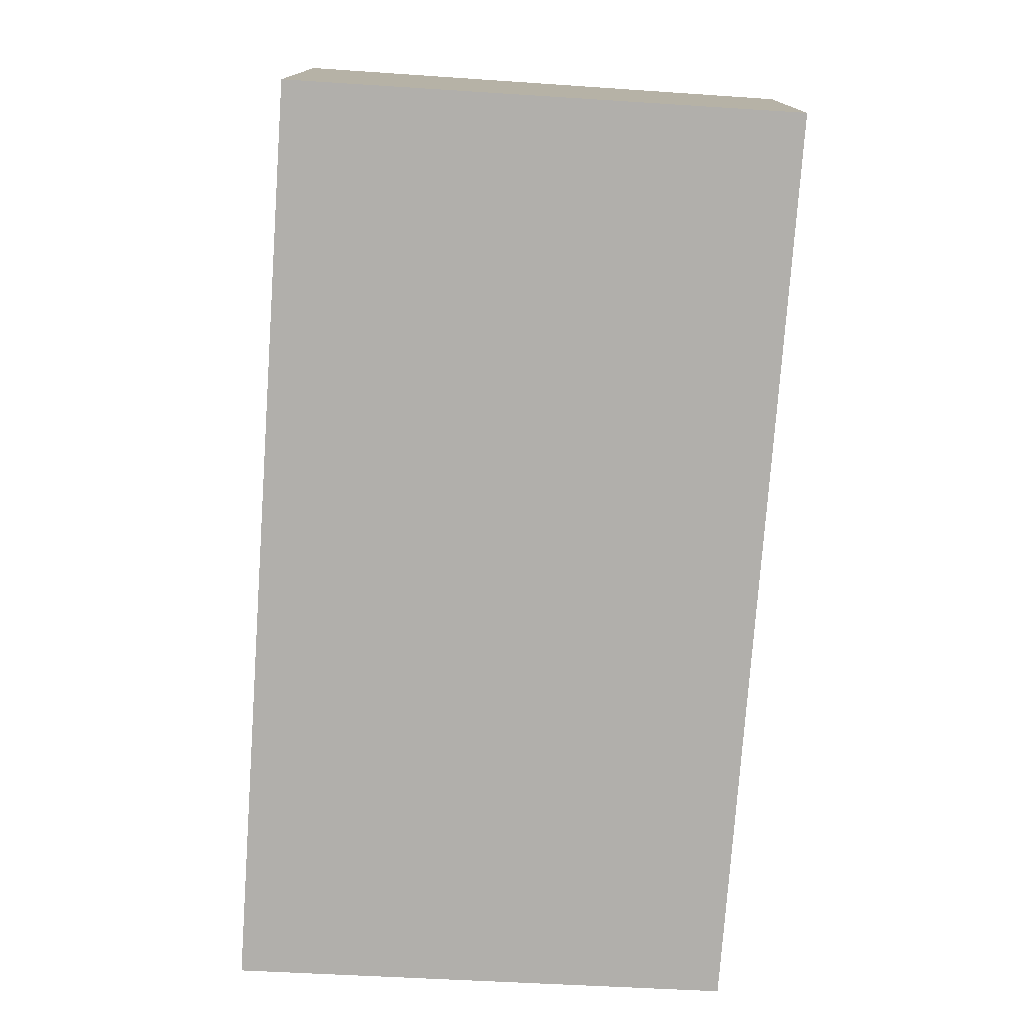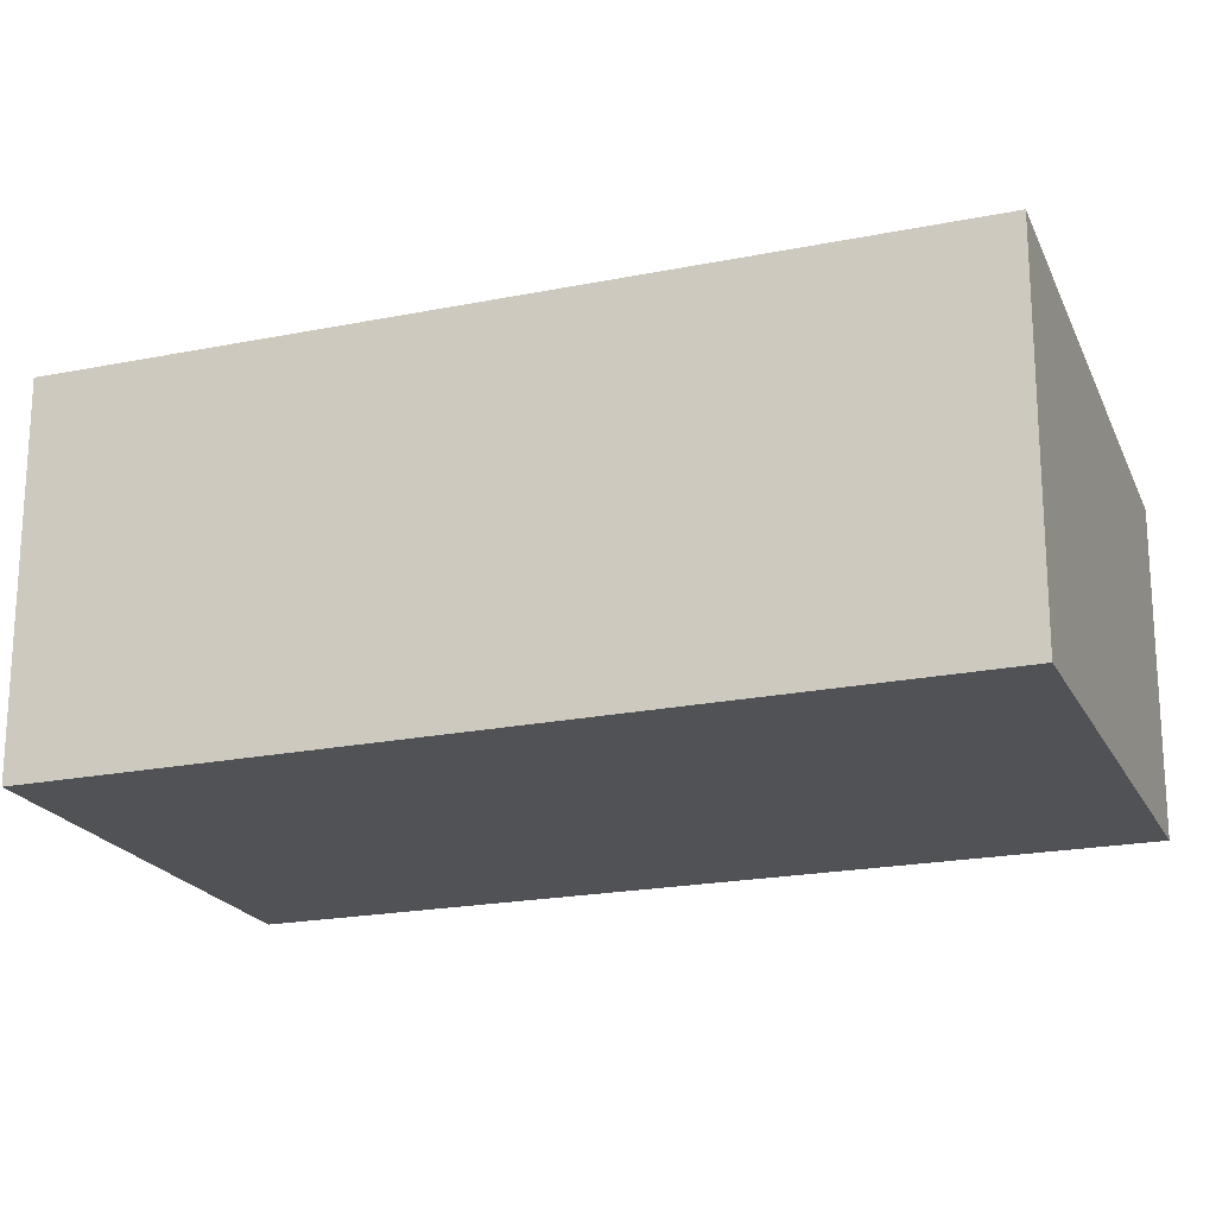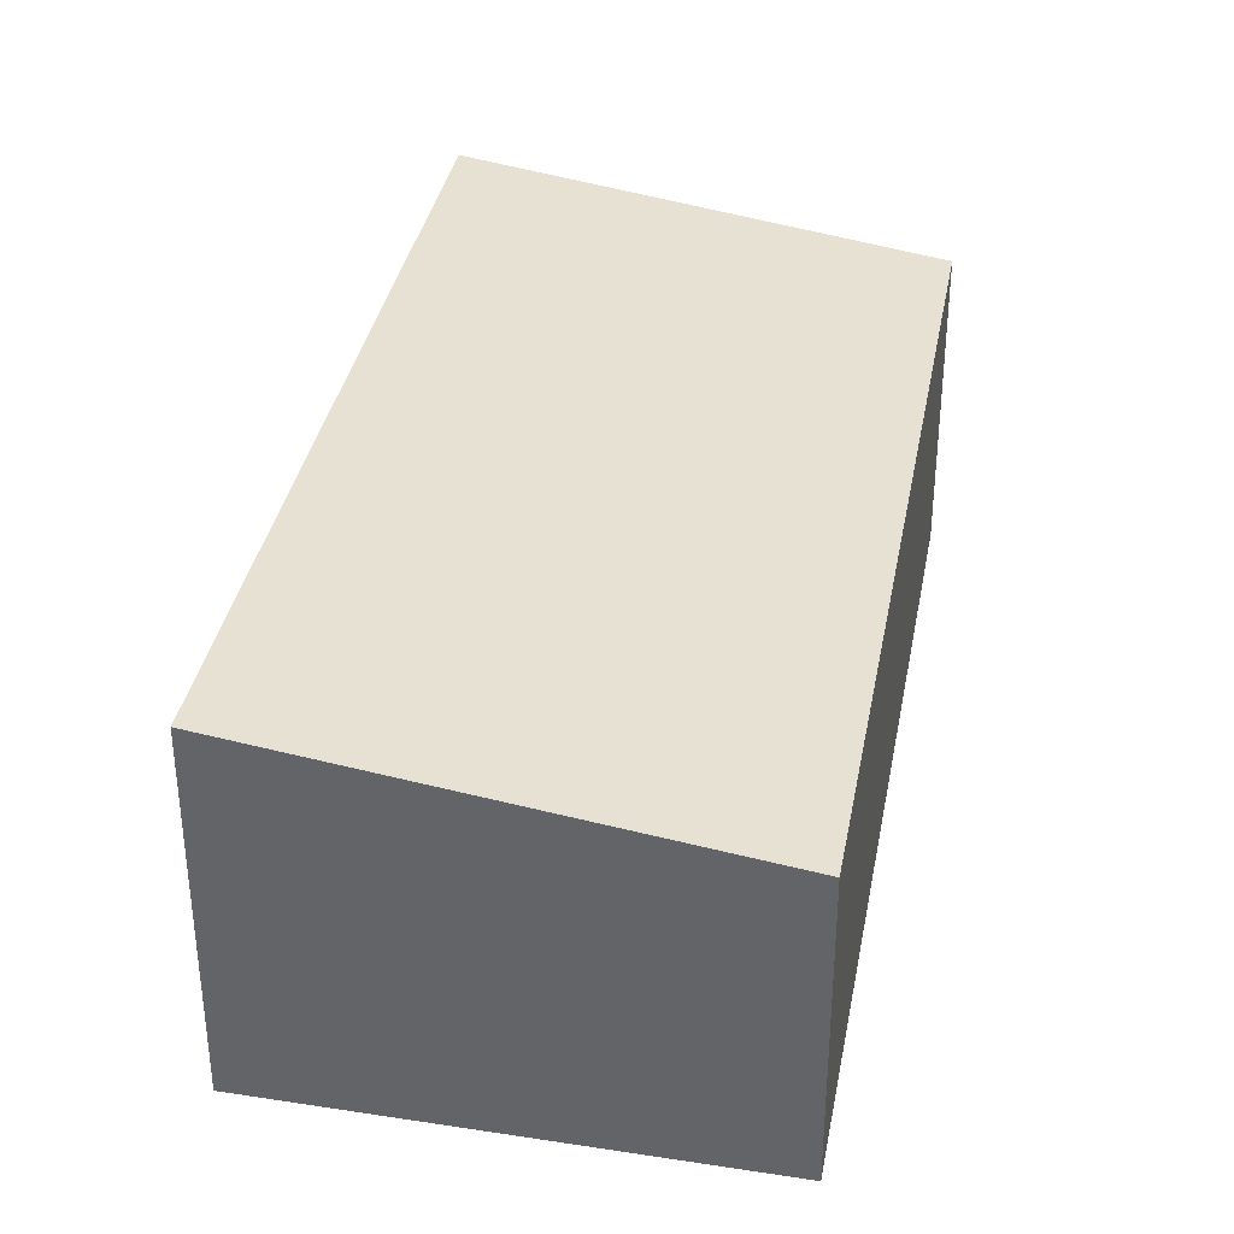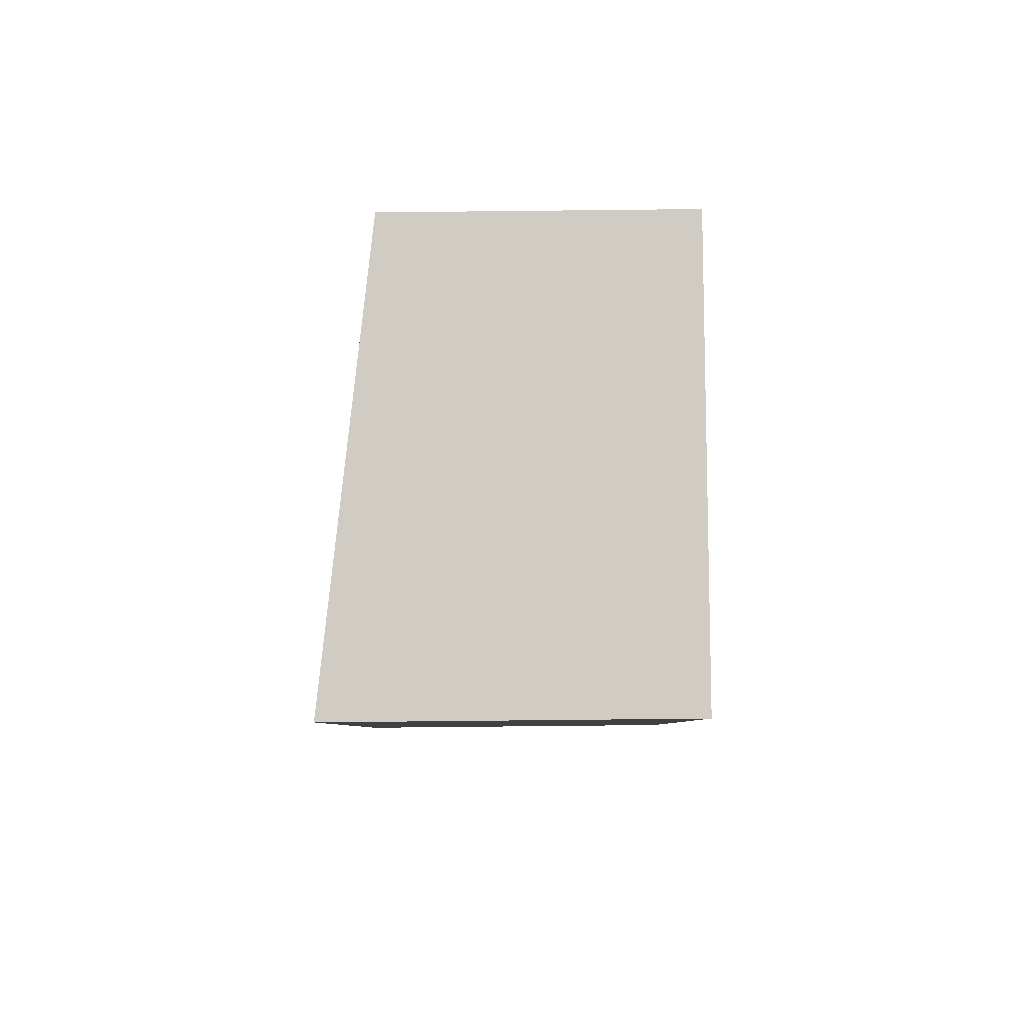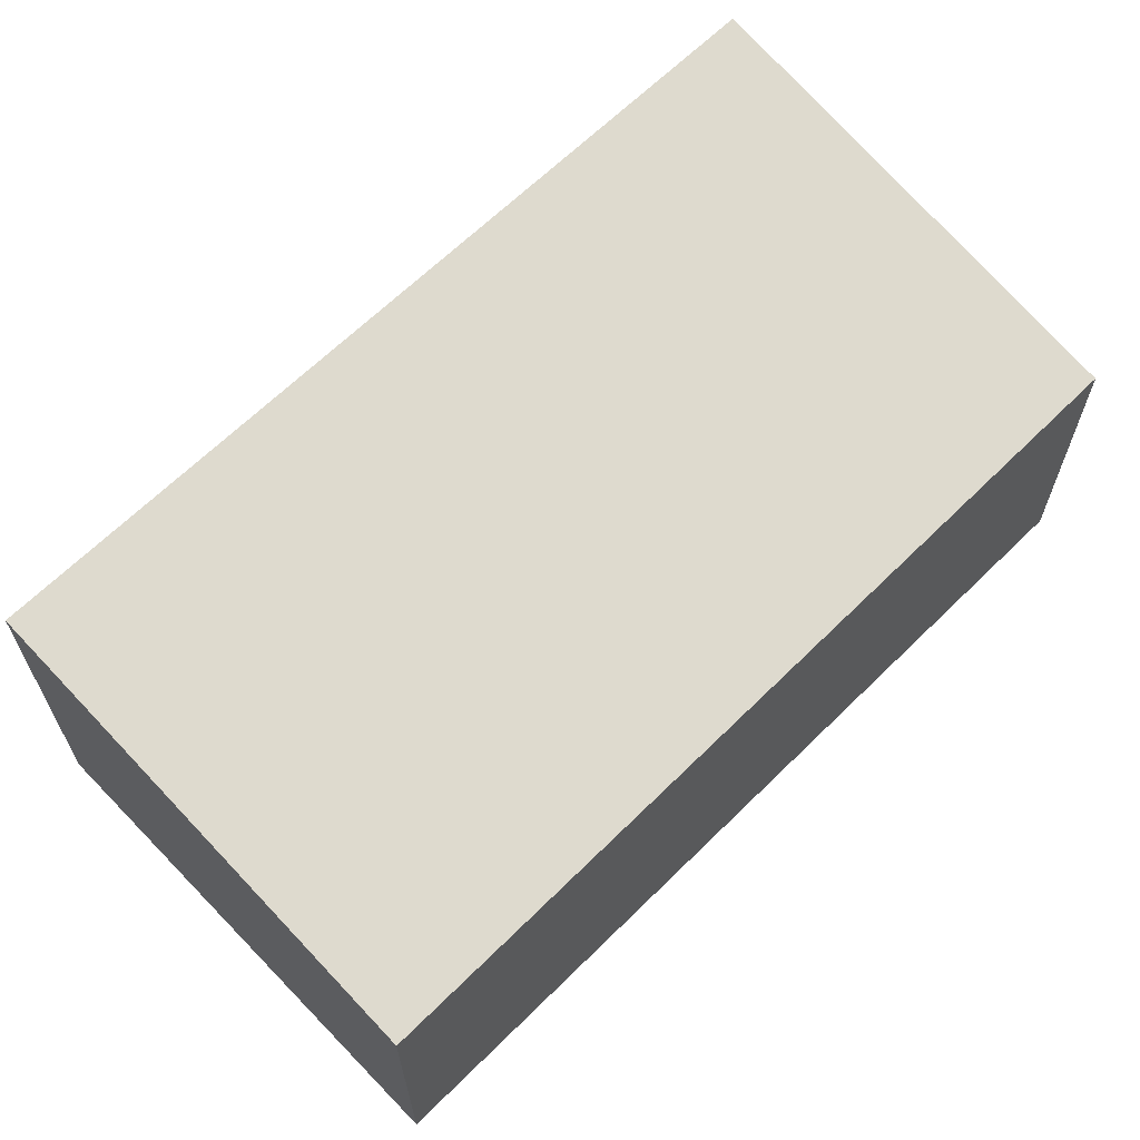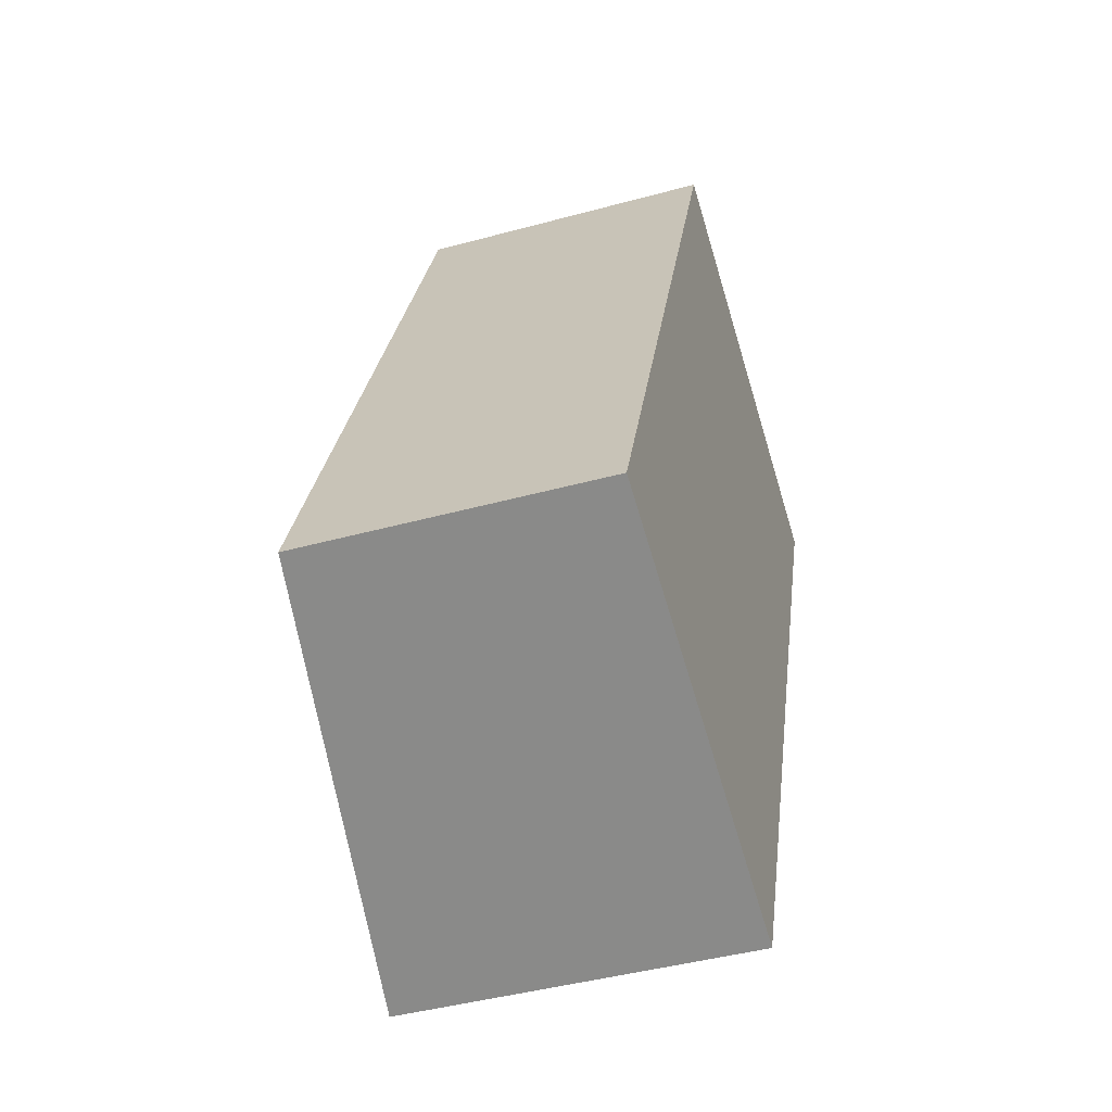
<metadata>
{"format":"obj","ext":"obj","renderer":"f3d","projection":"perspective","resolution":1024,"background":"white","views":[{"elev":-78.1,"azim":-162.1,"up":"+Y"},{"elev":-21.0,"azim":131.7,"up":"+Y"},{"elev":37.1,"azim":-147.2,"up":"+Y"},{"elev":-74.3,"azim":-89.4,"up":"+Z"},{"elev":66.9,"azim":-112.3,"up":"+Y"},{"elev":-43.8,"azim":-72.2,"up":"+Z"}]}
</metadata>
<code>
v  5.898 4.857 -2.325
v  4.309 4.105 10.46
v  10.1 4.857 8.288
v  0 4.087 2.503e-16
v  10.1 -5.075e-16 8.288
v  5.898 1.424e-16 -2.325
v  0 0 0
v  4.309 -6.407e-16 10.46
g defaultobject
f 1 2 3
f 2 1 4
f 5 1 3
f 1 5 6
f 6 4 1
f 4 6 7
f 4 8 2
f 8 4 7
f 2 5 3
f 5 2 8
f 8 6 5
f 6 8 7

</code>
